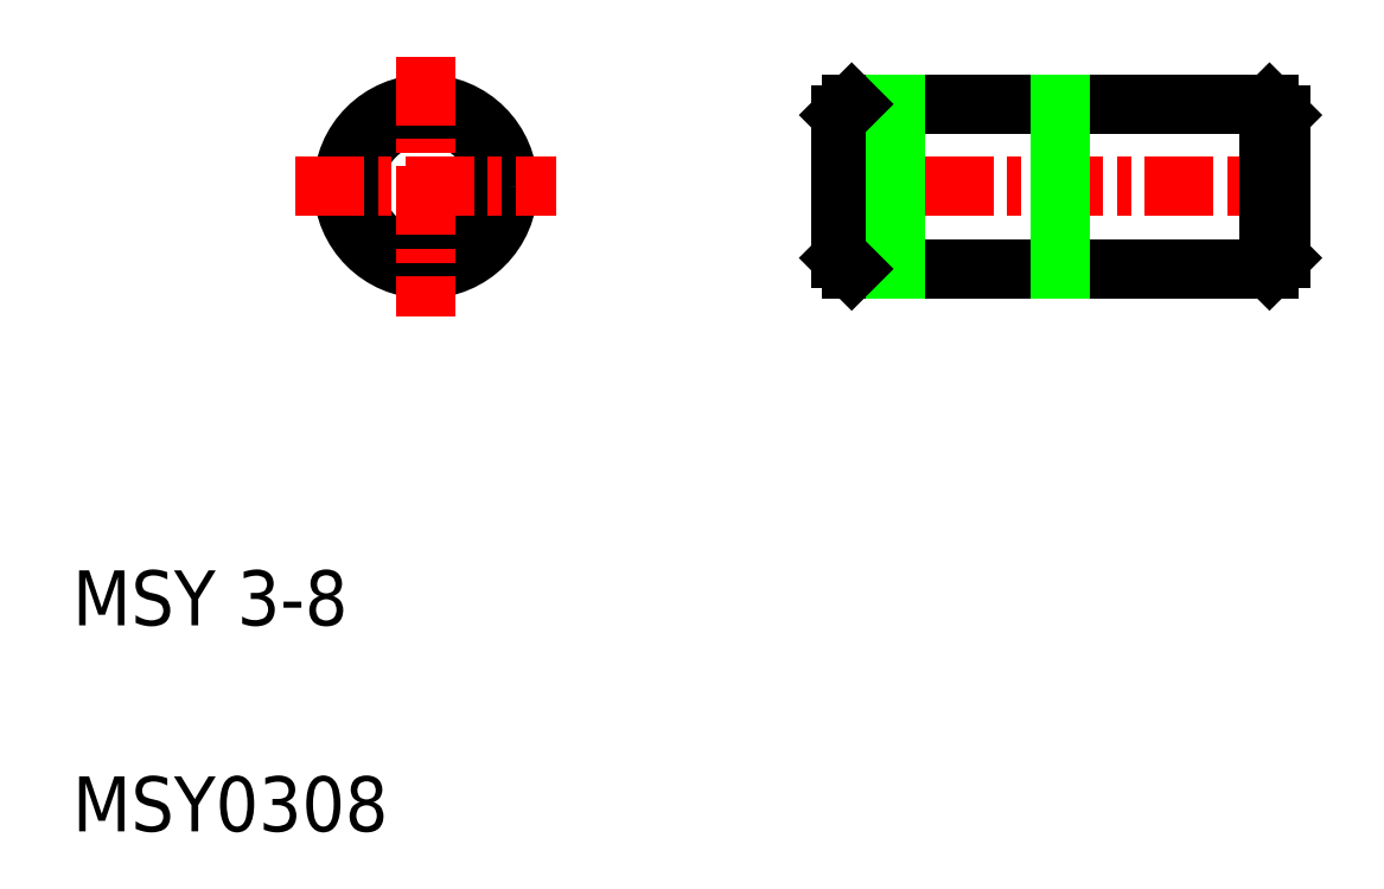
<metadata>
{"format":"dxf","ext":"dxf","renderer":"ezdxf+matplotlib","layout":"modelspace","background":"white","min_lineweight":24,"dpi":150}
</metadata>
<code>
0
SECTION
2
ENTITIES
0
LINE
8
0
10
16.68
20
12.74
30
0
11
24.28
21
12.74
31
0
0
LINE
8
0
10
16.68
20
15.74
30
0
11
24.28
21
15.74
31
0
0
LINE
8
CENTER
10
16
20
14.24
30
0
11
24.94
21
14.24
31
0
0
TEXT
8
0
10
2.5
20
2.5
30
0
40
1
1
MSY0308
0
TEXT
8
0
10
2.5
20
6.25
30
0
40
1
1
MSY 3-8
0
LINE
8
0
10
16.48
20
15.54
30
0
11
16.48
21
12.94
31
0
0
LINE
8
0
10
16.68
20
15.74
30
0
11
16.68
21
12.74
31
0
0
LINE
8
0
10
17.48
20
15.74
30
0
11
17.48
21
12.74
31
0
0
LINE
8
0
10
16.68
20
12.74
30
0
11
16.48
21
12.94
31
0
0
LINE
8
0
10
19.08
20
12.74
30
0
11
19.08
21
12.74
31
0
0
LINE
8
0
10
16.48
20
15.54
30
0
11
16.68
21
15.74
31
0
0
LINE
8
0
10
24.48
20
15.54
30
0
11
24.48
21
12.94
31
0
0
LINE
8
0
10
24.28
20
15.74
30
0
11
24.28
21
12.74
31
0
0
LINE
8
0
10
20.48
20
15.74
30
0
11
20.48
21
12.74
31
0
0
LINE
8
0
10
18.48
20
12.74
30
0
11
18.48
21
12.74
31
0
0
LINE
8
0
10
24.28
20
12.74
30
0
11
24.48
21
12.94
31
0
0
LINE
8
0
10
24.28
20
15.74
30
0
11
24.48
21
15.54
31
0
0
CIRCLE
8
0
10
8.925
20
14.24
30
0
40
1.5
0
CIRCLE
8
0
10
8.925
20
14.24
30
0
40
1.3
0
LINE
8
CENTER
10
6.559
20
14.24
30
0
11
11.29
21
14.24
31
0
0
LINE
8
CENTER
10
8.925
20
16.6
30
0
11
8.925
21
11.87
31
0
0
ENDSEC
0
EOF

</code>
